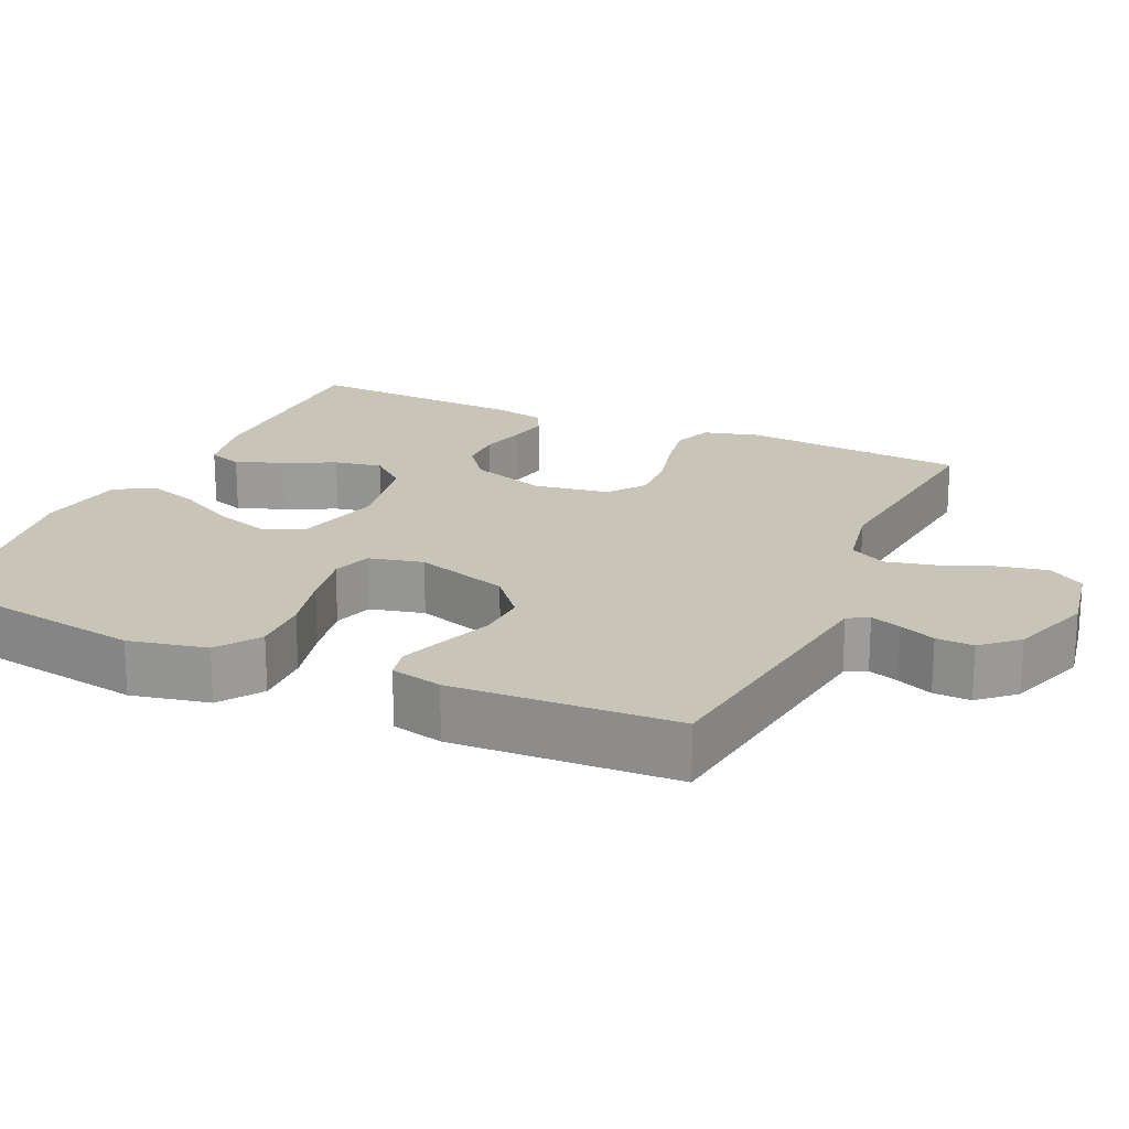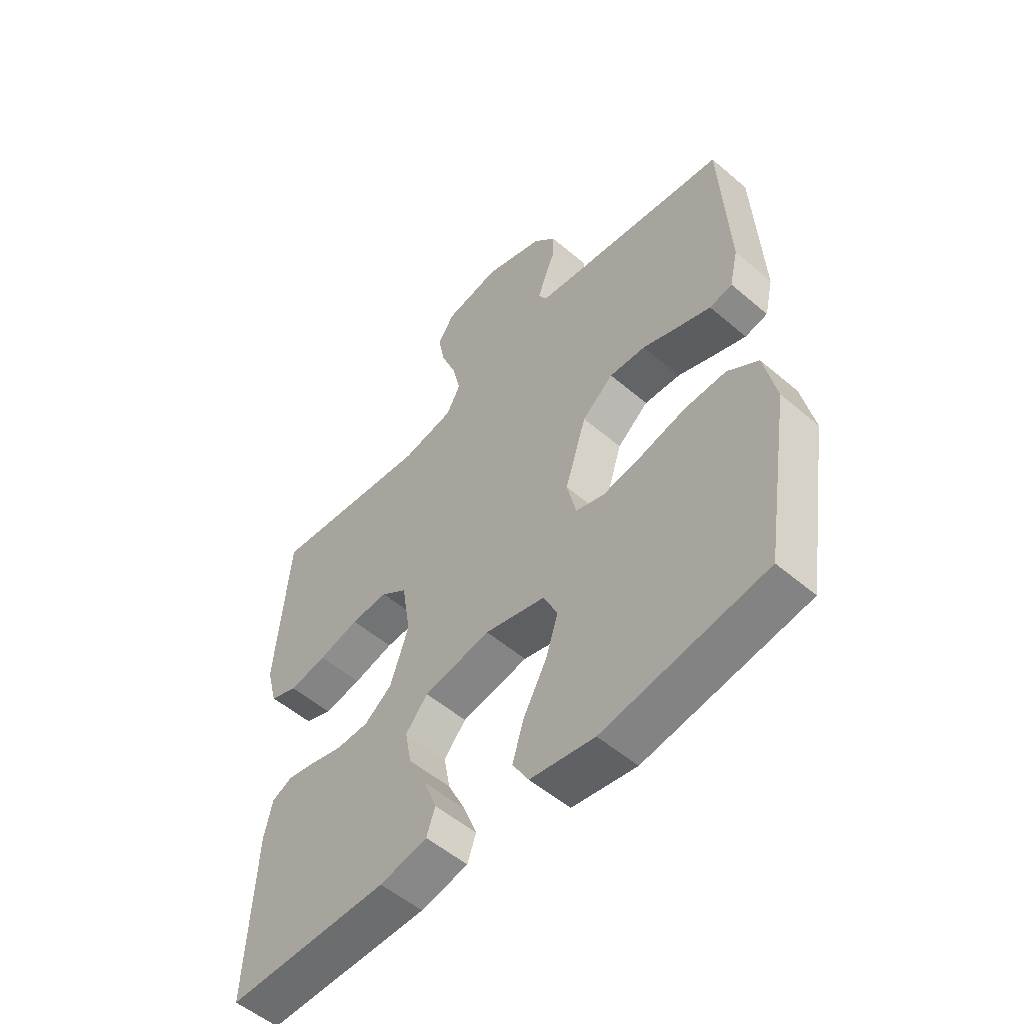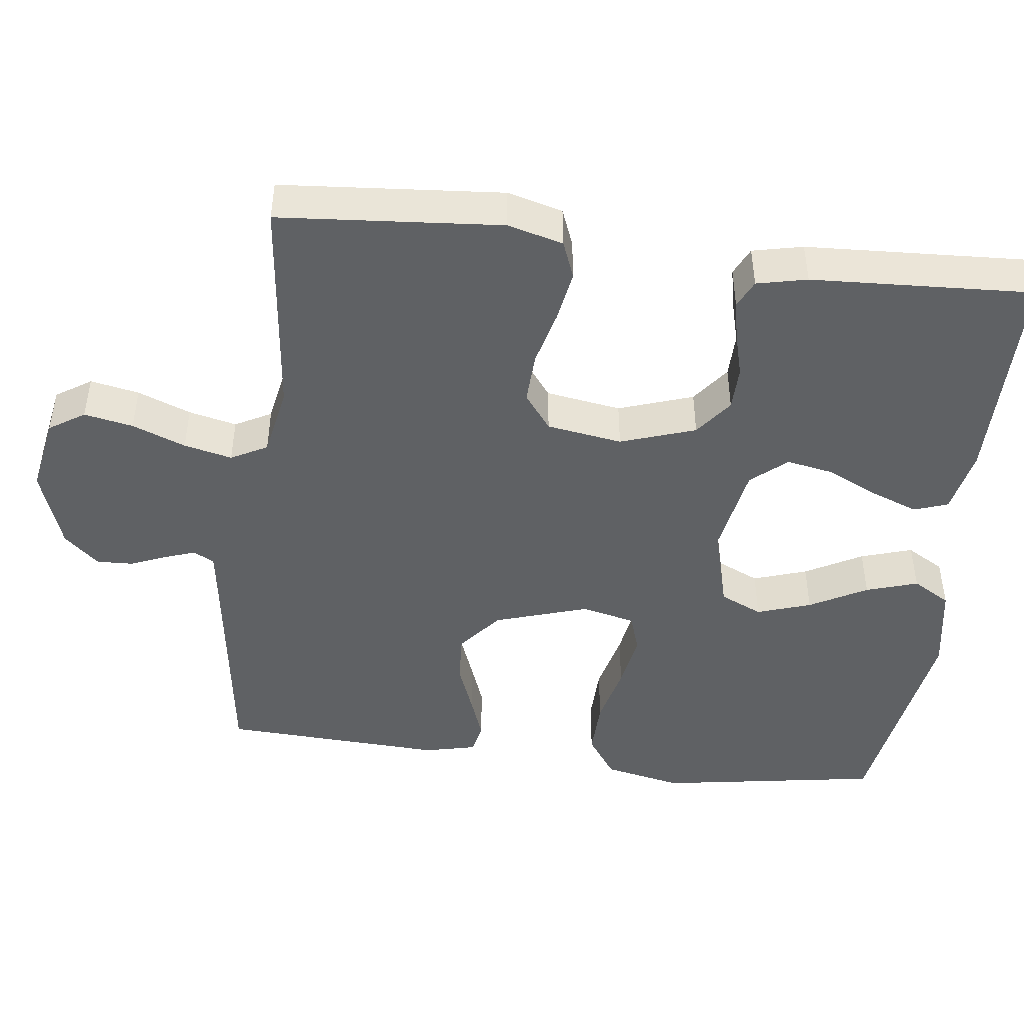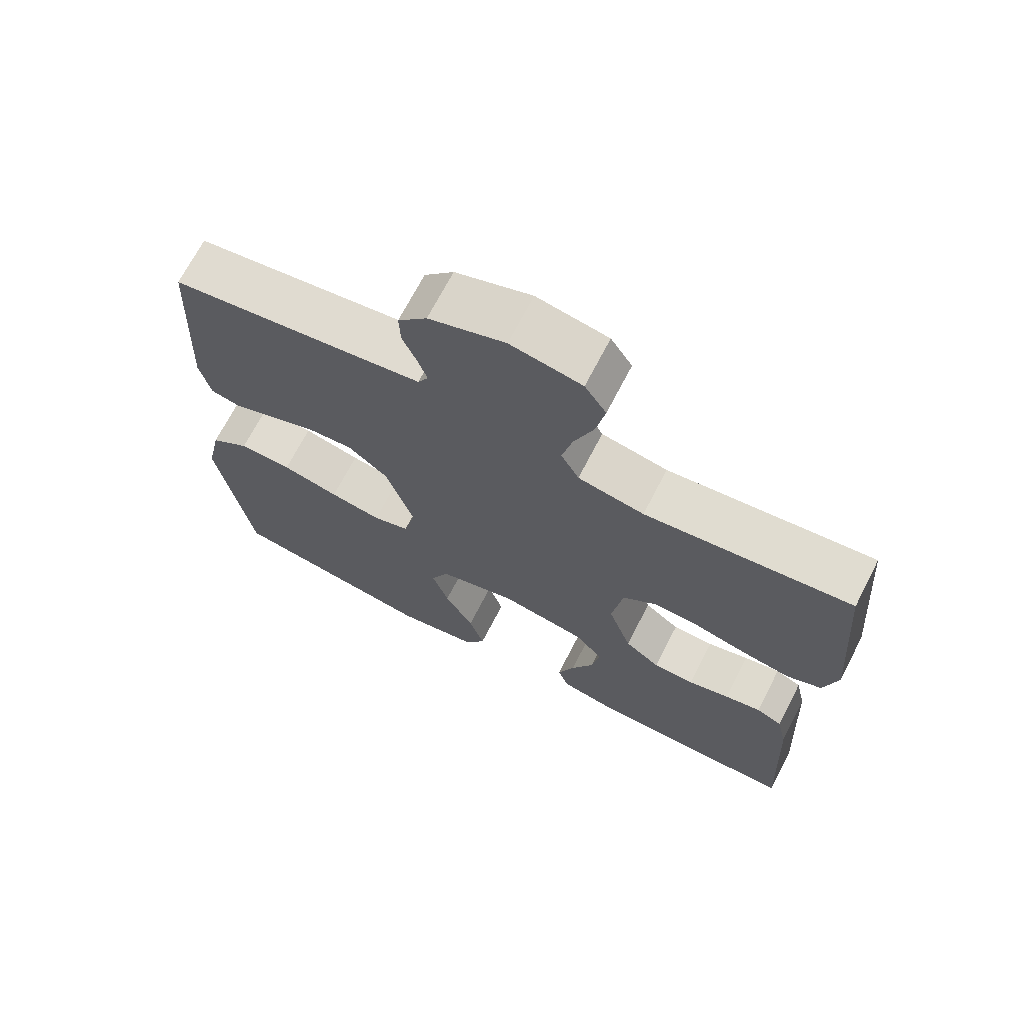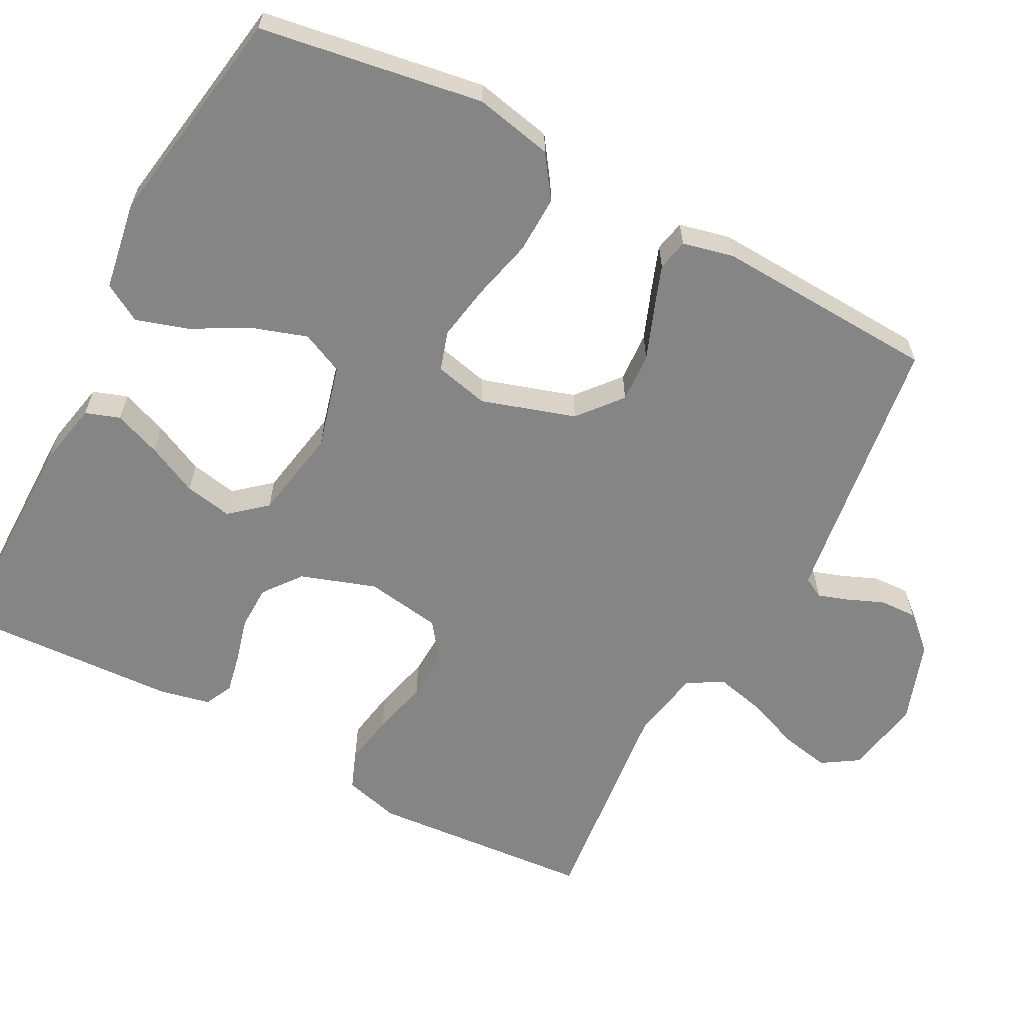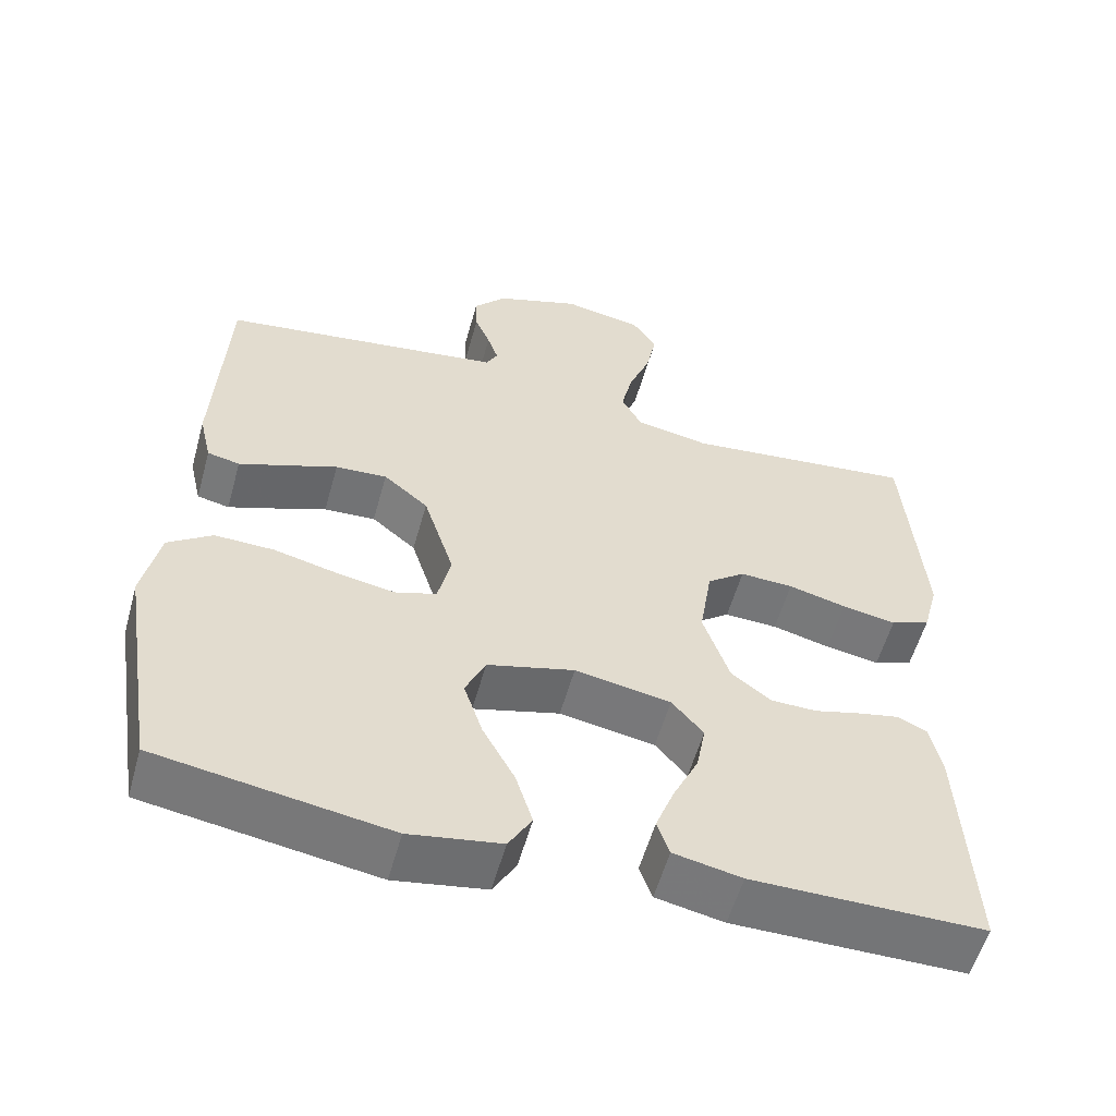
<metadata>
{"format":"obj","ext":"obj","renderer":"f3d","projection":"perspective","resolution":1024,"background":"white","views":[{"elev":20.2,"azim":-65.8,"up":"+Y"},{"elev":-53.9,"azim":-132.2,"up":"+Z"},{"elev":-46.1,"azim":83.0,"up":"+Y"},{"elev":69.7,"azim":27.3,"up":"+Z"},{"elev":-61.8,"azim":-117.9,"up":"+Y"},{"elev":-56.4,"azim":-15.5,"up":"+Z"}]}
</metadata>
<code>
v -0.5 0.07 -0.5
v -0.548 0.07 -0.2
v -0.526 0.07 -0.095
v -0.469 0.07 -0.055
v -0.392 0.07 -0.057
v -0.309 0.07 -0.077
v -0.234 0.07 -0.09
v -0.181 0.07 -0.073
v -0.164 0.07 0
v -0.204 0.07 0.126
v -0.262 0.07 0.174
v -0.329 0.07 0.17
v -0.397 0.07 0.144
v -0.457 0.07 0.122
v -0.499 0.07 0.131
v -0.515 0.07 0.2
v -0.5 0.07 0.5
v -0.2 0.07 0.542
v -0.131 0.07 0.552
v -0.116 0.07 0.58
v -0.13 0.07 0.621
v -0.15 0.07 0.669
v -0.152 0.07 0.719
v -0.11 0.07 0.766
v 0 0.07 0.804
v 0.103 0.07 0.785
v 0.134 0.07 0.737
v 0.121 0.07 0.671
v 0.093 0.07 0.599
v 0.078 0.07 0.534
v 0.104 0.07 0.485
v 0.2 0.07 0.467
v 0.5 0.07 0.5
v 0.524 0.07 0.2
v 0.504 0.07 0.125
v 0.453 0.07 0.105
v 0.383 0.07 0.117
v 0.308 0.07 0.136
v 0.239 0.07 0.139
v 0.19 0.07 0.102
v 0.174 0.07 0
v 0.208 0.07 -0.101
v 0.259 0.07 -0.14
v 0.319 0.07 -0.141
v 0.379 0.07 -0.125
v 0.432 0.07 -0.114
v 0.47 0.07 -0.132
v 0.485 0.07 -0.2
v 0.5 0.07 -0.5
v 0.2 0.07 -0.5
v 0.112 0.07 -0.482
v 0.096 0.07 -0.436
v 0.12 0.07 -0.373
v 0.153 0.07 -0.304
v 0.165 0.07 -0.24
v 0.124 0.07 -0.192
v 0 0.07 -0.17
v -0.113 0.07 -0.2
v -0.139 0.07 -0.257
v -0.115 0.07 -0.33
v -0.073 0.07 -0.407
v -0.051 0.07 -0.477
v -0.081 0.07 -0.528
v -0.2 0.07 -0.548
v -0.5 0 -0.5
v -0.548 0 -0.2
v -0.526 0 -0.095
v -0.469 0 -0.055
v -0.392 0 -0.057
v -0.309 0 -0.077
v -0.234 0 -0.09
v -0.181 0 -0.073
v -0.164 0 0
v -0.204 0 0.126
v -0.262 0 0.174
v -0.329 0 0.17
v -0.397 0 0.144
v -0.457 0 0.122
v -0.499 0 0.131
v -0.515 0 0.2
v -0.5 0 0.5
v -0.2 0 0.542
v -0.131 0 0.552
v -0.116 0 0.58
v -0.13 0 0.621
v -0.15 0 0.669
v -0.152 0 0.719
v -0.11 0 0.766
v 0 0 0.804
v 0.103 0 0.785
v 0.134 0 0.737
v 0.121 0 0.671
v 0.093 0 0.599
v 0.078 0 0.534
v 0.104 0 0.485
v 0.2 0 0.467
v 0.5 0 0.5
v 0.524 0 0.2
v 0.504 0 0.125
v 0.453 0 0.105
v 0.383 0 0.117
v 0.308 0 0.136
v 0.239 0 0.139
v 0.19 0 0.102
v 0.174 0 0
v 0.208 0 -0.101
v 0.259 0 -0.14
v 0.319 0 -0.141
v 0.379 0 -0.125
v 0.432 0 -0.114
v 0.47 0 -0.132
v 0.485 0 -0.2
v 0.5 0 -0.5
v 0.2 0 -0.5
v 0.112 0 -0.482
v 0.096 0 -0.436
v 0.12 0 -0.373
v 0.153 0 -0.304
v 0.165 0 -0.24
v 0.124 0 -0.192
v 0 0 -0.17
v -0.113 0 -0.2
v -0.139 0 -0.257
v -0.115 0 -0.33
v -0.073 0 -0.407
v -0.051 0 -0.477
v -0.081 0 -0.528
v -0.2 0 -0.548
f 4 5 6
f 3 4 6
f 2 3 6
f 1 2 6
f 64 1 6
f 63 64 6
f 62 63 6
f 61 62 6
f 60 61 6
f 59 60 6 7
f 58 59 7 8
f 57 58 8 9
f 56 57 9 10
f 52 53 54
f 51 52 54
f 50 51 54
f 49 50 54
f 48 49 54
f 47 48 54
f 46 47 54
f 45 46 54
f 44 45 54
f 43 44 54 55
f 42 43 55 56
f 36 37 38
f 35 36 38
f 34 35 38
f 33 34 38
f 32 33 38
f 31 32 38 39
f 30 31 39 40
f 27 28 29
f 26 27 29
f 25 26 29
f 24 25 29
f 23 24 29
f 22 23 29
f 21 22 29
f 20 21 29 30
f 30 40 41
f 20 30 41
f 19 20 41
f 16 17 18
f 15 16 18
f 14 15 18
f 13 14 18
f 12 13 18
f 11 12 18 19
f 42 56 10
f 41 42 10
f 19 41 10
f 10 11 19
f 70 69 68
f 70 68 67
f 70 67 66
f 70 66 65
f 70 65 128
f 70 128 127
f 70 127 126
f 70 126 125
f 70 125 124
f 71 70 124 123
f 72 71 123 122
f 73 72 122 121
f 74 73 121 120
f 118 117 116
f 118 116 115
f 118 115 114
f 118 114 113
f 118 113 112
f 118 112 111
f 118 111 110
f 118 110 109
f 118 109 108
f 119 118 108 107
f 120 119 107 106
f 102 101 100
f 102 100 99
f 102 99 98
f 102 98 97
f 102 97 96
f 103 102 96 95
f 104 103 95 94
f 93 92 91
f 93 91 90
f 93 90 89
f 93 89 88
f 93 88 87
f 93 87 86
f 93 86 85
f 94 93 85 84
f 105 104 94
f 105 94 84
f 105 84 83
f 82 81 80
f 82 80 79
f 82 79 78
f 82 78 77
f 82 77 76
f 83 82 76 75
f 74 120 106
f 74 106 105
f 74 105 83
f 83 75 74
f 1 65 66 2
f 2 66 67 3
f 3 67 68 4
f 4 68 69 5
f 5 69 70 6
f 6 70 71 7
f 7 71 72 8
f 8 72 73 9
f 9 73 74 10
f 10 74 75 11
f 11 75 76 12
f 12 76 77 13
f 13 77 78 14
f 14 78 79 15
f 15 79 80 16
f 16 80 81 17
f 17 81 82 18
f 18 82 83 19
f 19 83 84 20
f 20 84 85 21
f 21 85 86 22
f 22 86 87 23
f 23 87 88 24
f 24 88 89 25
f 25 89 90 26
f 26 90 91 27
f 27 91 92 28
f 28 92 93 29
f 29 93 94 30
f 30 94 95 31
f 31 95 96 32
f 32 96 97 33
f 33 97 98 34
f 34 98 99 35
f 35 99 100 36
f 36 100 101 37
f 37 101 102 38
f 38 102 103 39
f 39 103 104 40
f 40 104 105 41
f 41 105 106 42
f 42 106 107 43
f 43 107 108 44
f 44 108 109 45
f 45 109 110 46
f 46 110 111 47
f 47 111 112 48
f 48 112 113 49
f 49 113 114 50
f 50 114 115 51
f 51 115 116 52
f 52 116 117 53
f 53 117 118 54
f 54 118 119 55
f 55 119 120 56
f 56 120 121 57
f 57 121 122 58
f 58 122 123 59
f 59 123 124 60
f 60 124 125 61
f 61 125 126 62
f 62 126 127 63
f 63 127 128 64
f 64 128 65 1

</code>
